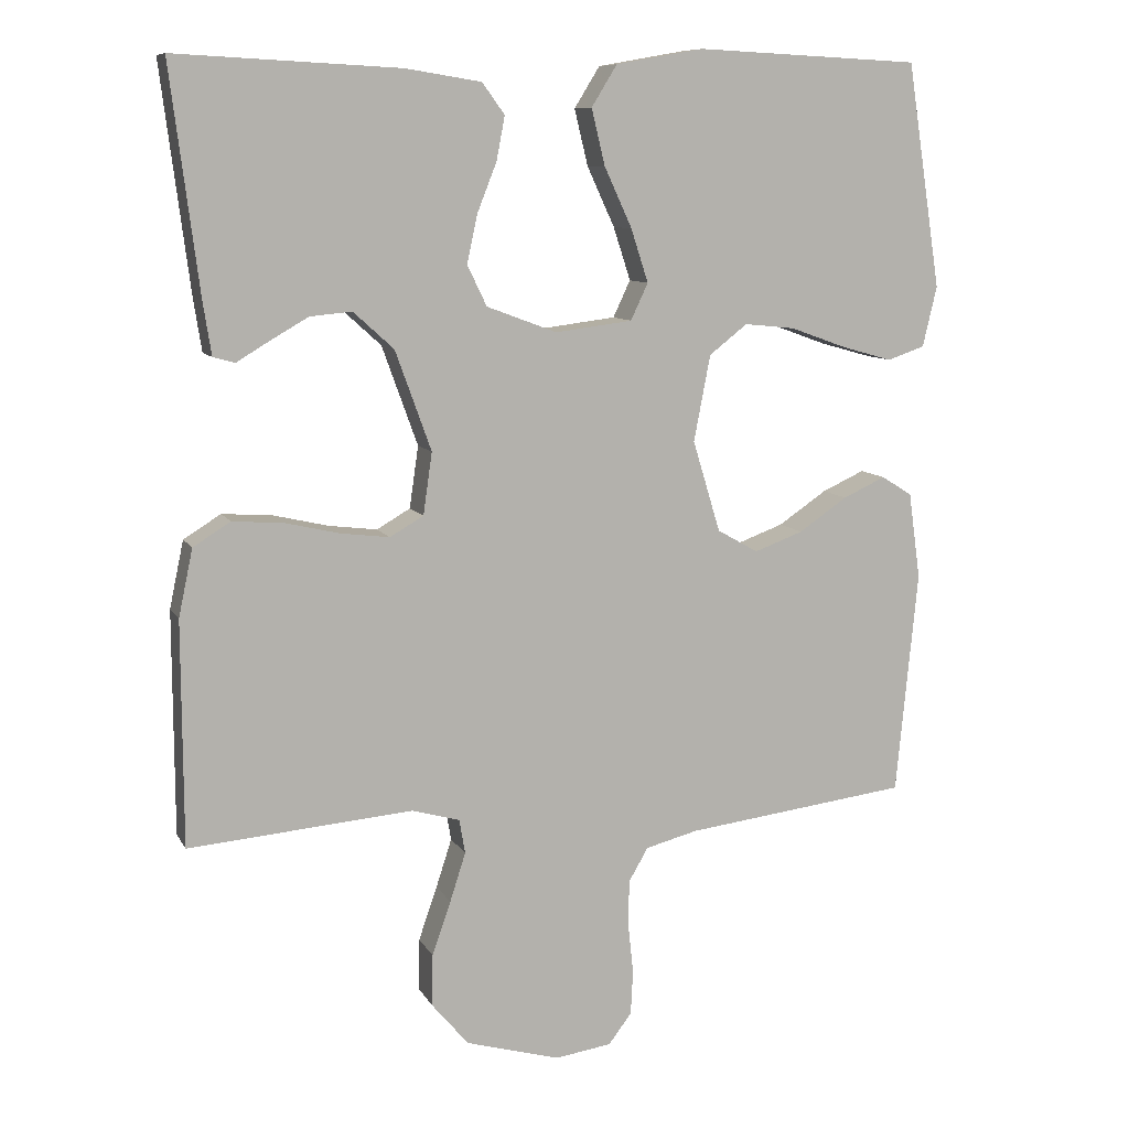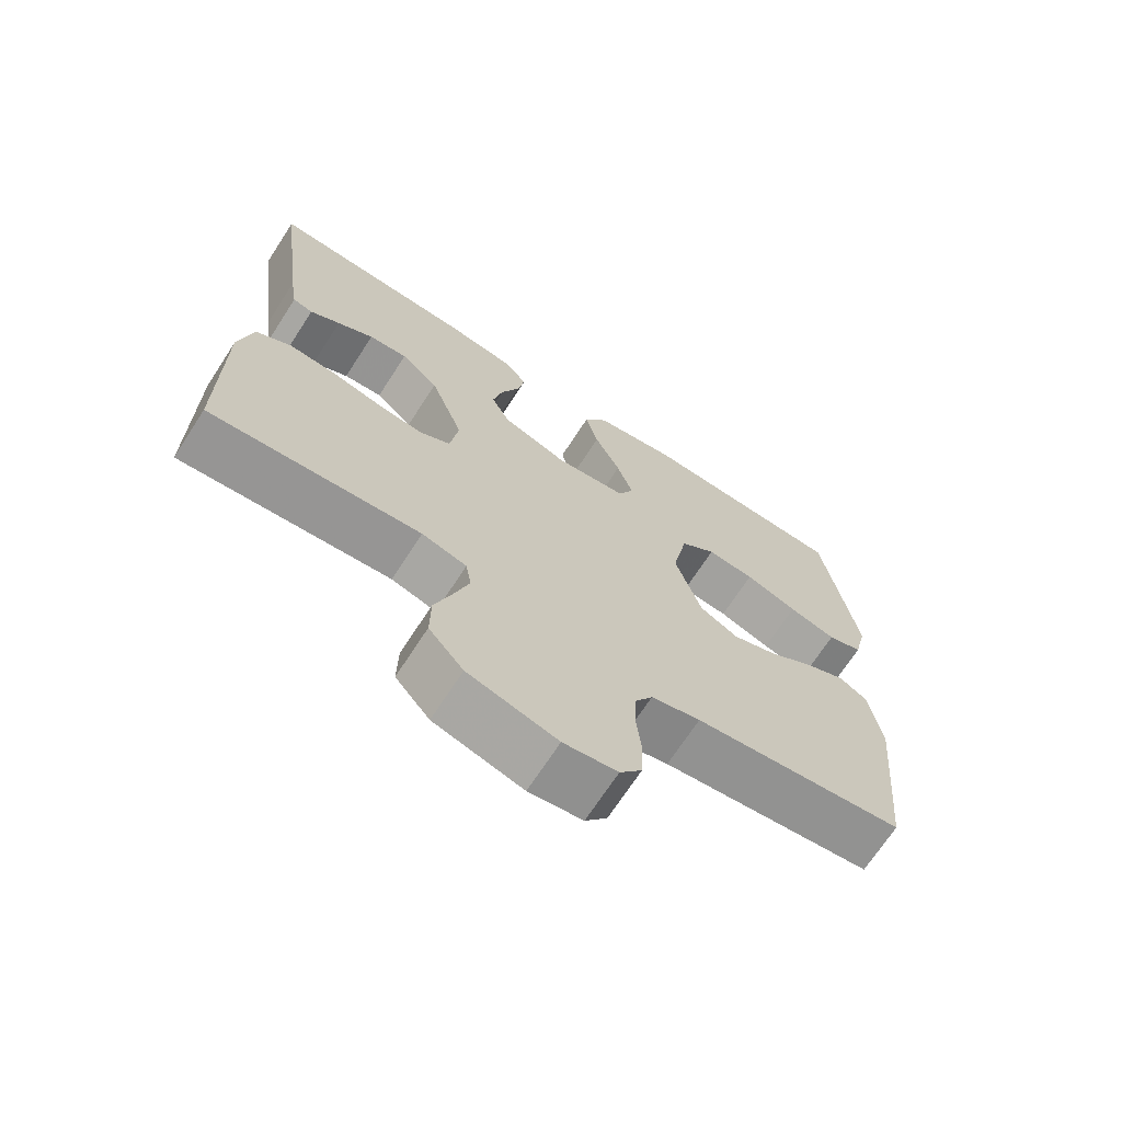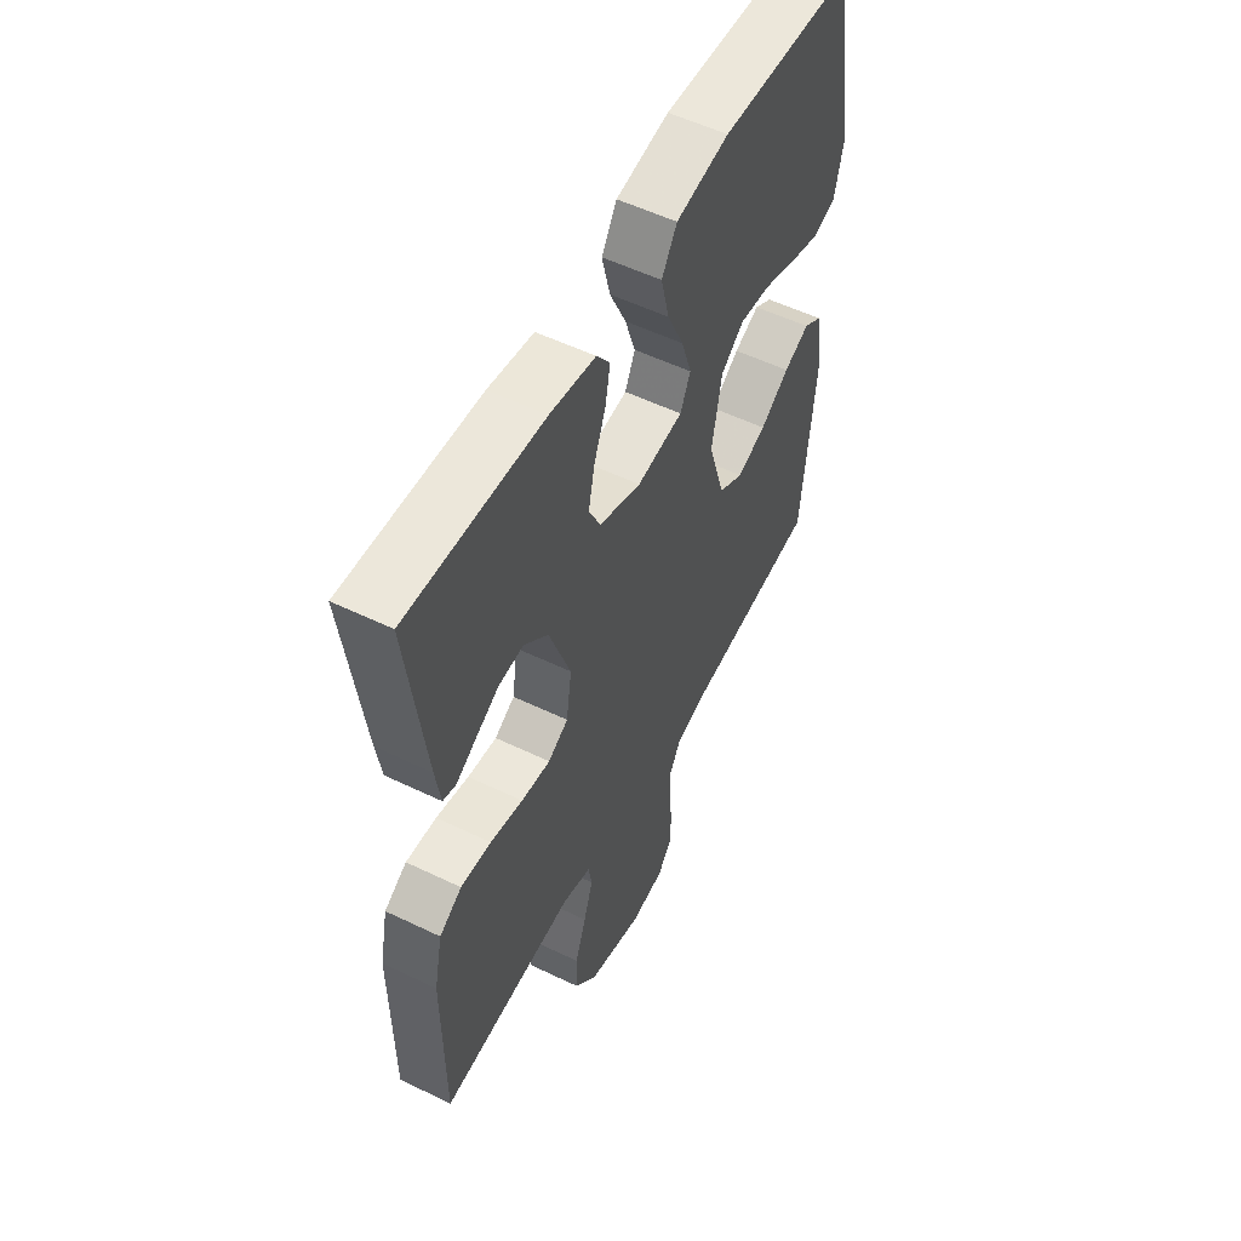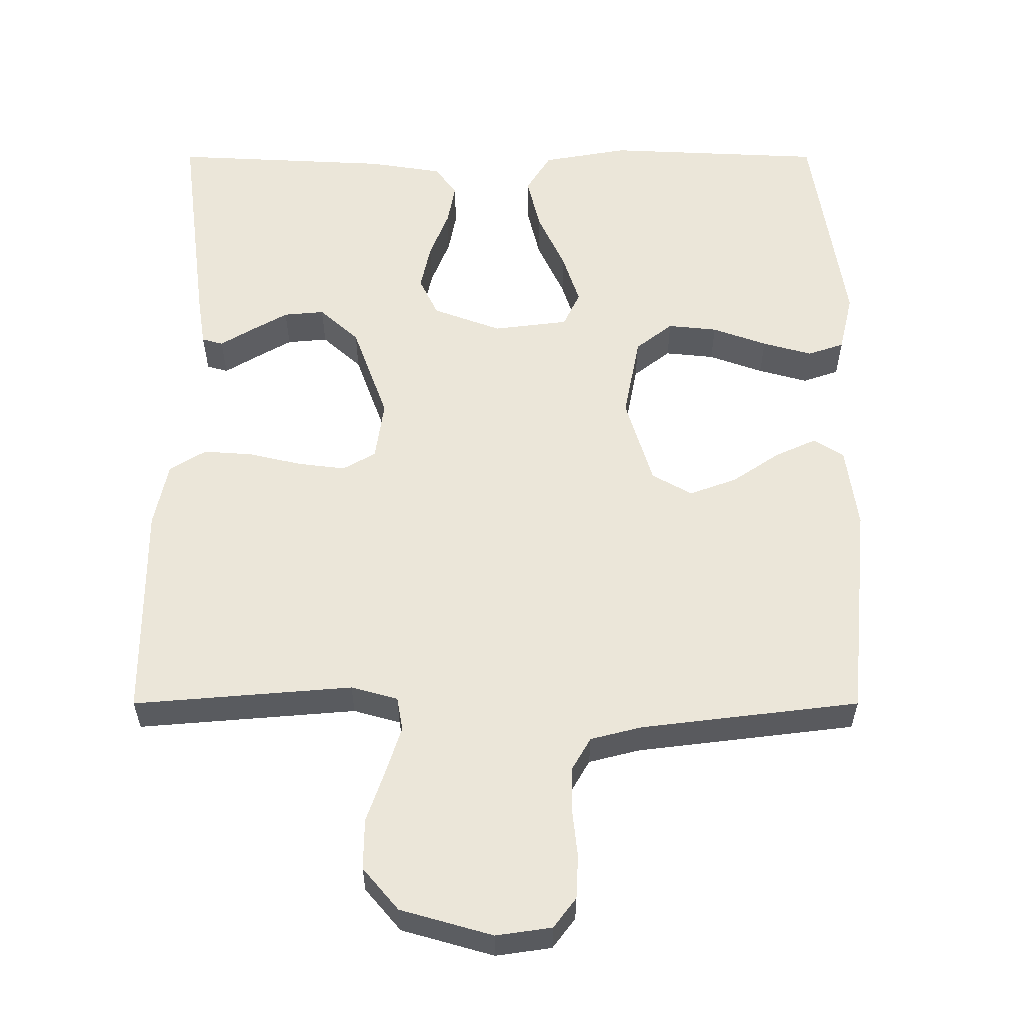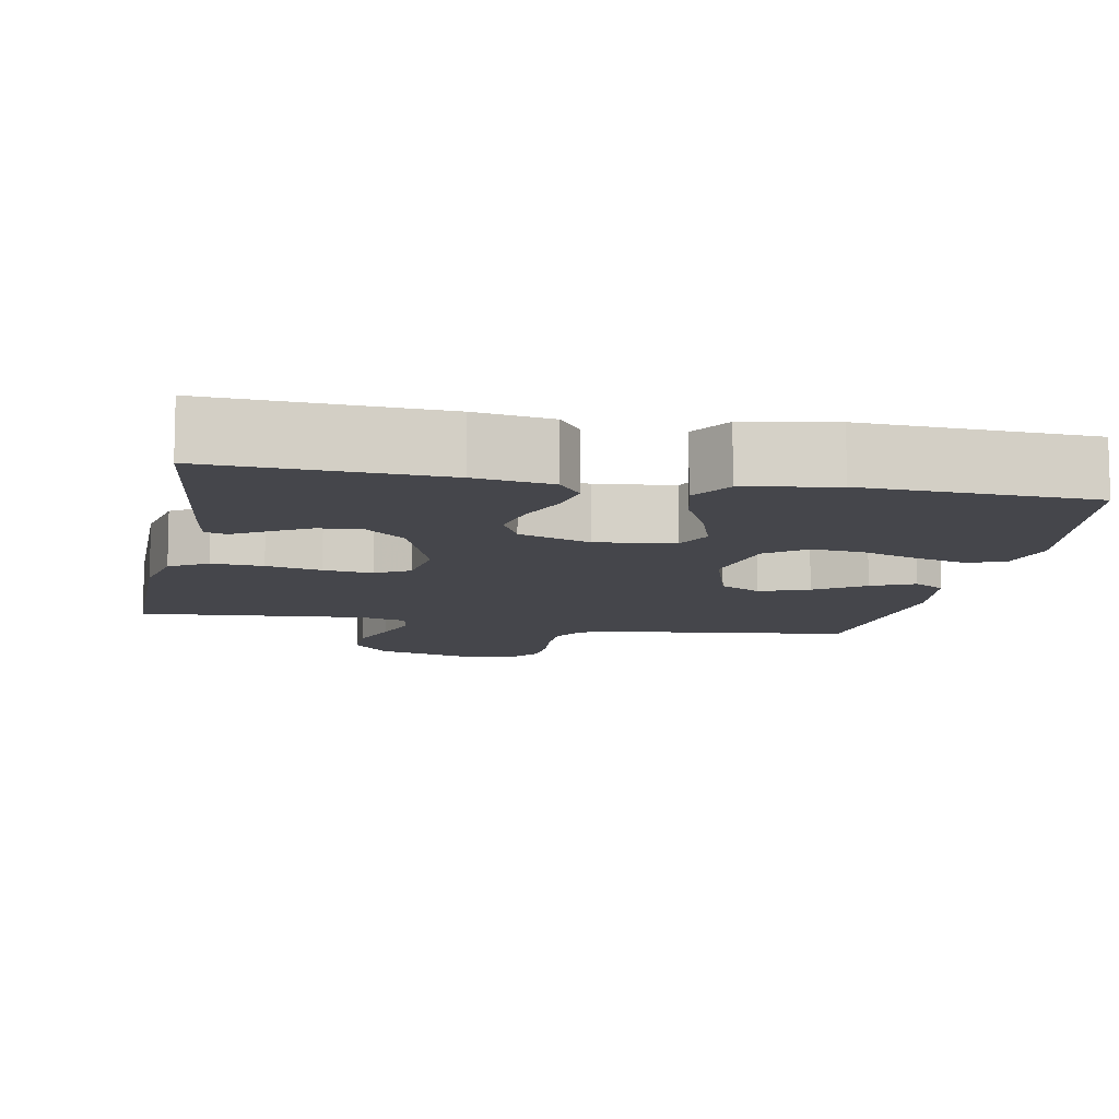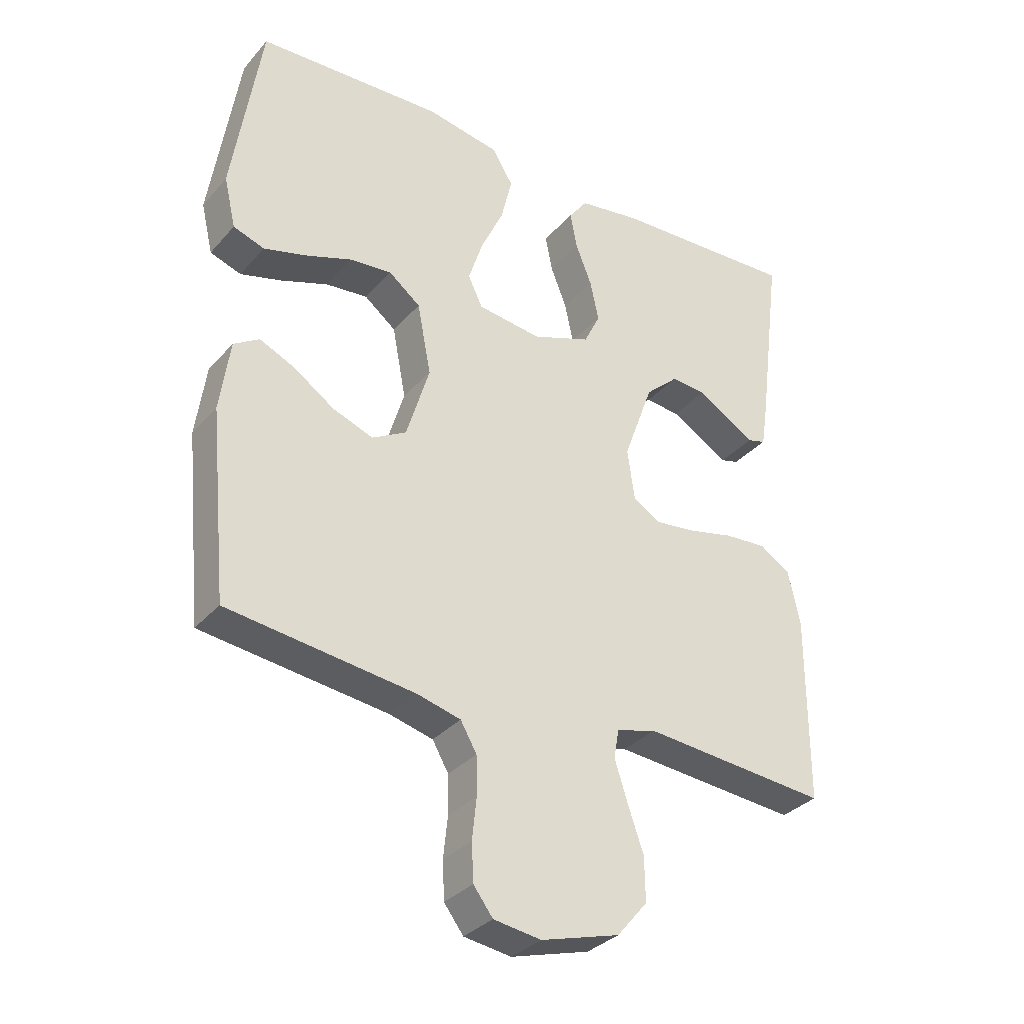
<metadata>
{"format":"obj","ext":"obj","renderer":"f3d","projection":"perspective","resolution":1024,"background":"white","views":[{"elev":9.4,"azim":-18.1,"up":"+Z"},{"elev":-69.7,"azim":-33.0,"up":"+Z"},{"elev":54.6,"azim":-62.9,"up":"+Z"},{"elev":-32.8,"azim":0.0,"up":"+Z"},{"elev":-10.1,"azim":-10.9,"up":"+Y"},{"elev":-33.1,"azim":145.7,"up":"+Z"}]}
</metadata>
<code>
v 0.5 0.07 -0.5
v 0.2 0.07 -0.537
v 0.13 0.07 -0.555
v 0.104 0.07 -0.6
v 0.103 0.07 -0.662
v 0.11 0.07 -0.728
v 0.107 0.07 -0.788
v 0.076 0.07 -0.829
v 0 0.07 -0.84
v -0.126 0.07 -0.804
v -0.175 0.07 -0.746
v -0.174 0.07 -0.676
v -0.149 0.07 -0.604
v -0.128 0.07 -0.539
v -0.136 0.07 -0.493
v -0.2 0.07 -0.475
v -0.5 0.07 -0.5
v -0.501 0.07 -0.2
v -0.482 0.07 -0.11
v -0.432 0.07 -0.079
v -0.364 0.07 -0.084
v -0.291 0.07 -0.101
v -0.226 0.07 -0.109
v -0.181 0.07 -0.083
v -0.169 0.07 0
v -0.217 0.07 0.133
v -0.271 0.07 0.182
v -0.327 0.07 0.177
v -0.379 0.07 0.147
v -0.422 0.07 0.121
v -0.451 0.07 0.129
v -0.462 0.07 0.2
v -0.5 0.07 0.5
v -0.2 0.07 0.485
v -0.099 0.07 0.469
v -0.069 0.07 0.428
v -0.08 0.07 0.37
v -0.106 0.07 0.304
v -0.12 0.07 0.239
v -0.094 0.07 0.185
v 0 0.07 0.15
v 0.103 0.07 0.163
v 0.126 0.07 0.212
v 0.103 0.07 0.283
v 0.066 0.07 0.363
v 0.048 0.07 0.438
v 0.082 0.07 0.493
v 0.2 0.07 0.514
v 0.5 0.07 0.5
v 0.546 0.07 0.2
v 0.527 0.07 0.119
v 0.477 0.07 0.102
v 0.409 0.07 0.121
v 0.334 0.07 0.148
v 0.266 0.07 0.155
v 0.215 0.07 0.115
v 0.193 0.07 0
v 0.23 0.07 -0.122
v 0.285 0.07 -0.153
v 0.35 0.07 -0.129
v 0.415 0.07 -0.085
v 0.472 0.07 -0.059
v 0.513 0.07 -0.085
v 0.529 0.07 -0.2
v 0.5 0 -0.5
v 0.2 0 -0.537
v 0.13 0 -0.555
v 0.104 0 -0.6
v 0.103 0 -0.662
v 0.11 0 -0.728
v 0.107 0 -0.788
v 0.076 0 -0.829
v 0 0 -0.84
v -0.126 0 -0.804
v -0.175 0 -0.746
v -0.174 0 -0.676
v -0.149 0 -0.604
v -0.128 0 -0.539
v -0.136 0 -0.493
v -0.2 0 -0.475
v -0.5 0 -0.5
v -0.501 0 -0.2
v -0.482 0 -0.11
v -0.432 0 -0.079
v -0.364 0 -0.084
v -0.291 0 -0.101
v -0.226 0 -0.109
v -0.181 0 -0.083
v -0.169 0 0
v -0.217 0 0.133
v -0.271 0 0.182
v -0.327 0 0.177
v -0.379 0 0.147
v -0.422 0 0.121
v -0.451 0 0.129
v -0.462 0 0.2
v -0.5 0 0.5
v -0.2 0 0.485
v -0.099 0 0.469
v -0.069 0 0.428
v -0.08 0 0.37
v -0.106 0 0.304
v -0.12 0 0.239
v -0.094 0 0.185
v 0 0 0.15
v 0.103 0 0.163
v 0.126 0 0.212
v 0.103 0 0.283
v 0.066 0 0.363
v 0.048 0 0.438
v 0.082 0 0.493
v 0.2 0 0.514
v 0.5 0 0.5
v 0.546 0 0.2
v 0.527 0 0.119
v 0.477 0 0.102
v 0.409 0 0.121
v 0.334 0 0.148
v 0.266 0 0.155
v 0.215 0 0.115
v 0.193 0 0
v 0.23 0 -0.122
v 0.285 0 -0.153
v 0.35 0 -0.129
v 0.415 0 -0.085
v 0.472 0 -0.059
v 0.513 0 -0.085
v 0.529 0 -0.2
f 63 64 1 2
f 60 61 62 63
f 59 60 63 2
f 58 59 2 3
f 57 58 3 4
f 51 52 53 54
f 49 50 51 54
f 49 54 55
f 48 49 55 56
f 44 45 46 47
f 43 44 47 48
f 35 36 37 38
f 35 38 39
f 34 35 39
f 33 34 39
f 32 33 39 40
f 29 30 31 32
f 28 29 32
f 27 28 32
f 19 20 21 22
f 19 22 23
f 16 17 18 19
f 15 16 19 23
f 10 11 12 13
f 10 13 14
f 9 10 14
f 8 9 14 15
f 5 6 7 8
f 4 5 8 15
f 43 48 56 57
f 42 43 57 4
f 41 42 4 15
f 27 32 40
f 26 27 40 41
f 25 26 41
f 24 25 41 15
f 15 23 24
f 66 65 128 127
f 127 126 125 124
f 66 127 124 123
f 67 66 123 122
f 68 67 122 121
f 118 117 116 115
f 118 115 114 113
f 119 118 113
f 120 119 113 112
f 111 110 109 108
f 112 111 108 107
f 102 101 100 99
f 103 102 99
f 103 99 98
f 103 98 97
f 104 103 97 96
f 96 95 94 93
f 96 93 92
f 96 92 91
f 86 85 84 83
f 87 86 83
f 83 82 81 80
f 87 83 80 79
f 77 76 75 74
f 78 77 74
f 78 74 73
f 79 78 73 72
f 72 71 70 69
f 79 72 69 68
f 121 120 112 107
f 68 121 107 106
f 79 68 106 105
f 104 96 91
f 105 104 91 90
f 105 90 89
f 79 105 89 88
f 88 87 79
f 1 65 66 2
f 2 66 67 3
f 3 67 68 4
f 4 68 69 5
f 5 69 70 6
f 6 70 71 7
f 7 71 72 8
f 8 72 73 9
f 9 73 74 10
f 10 74 75 11
f 11 75 76 12
f 12 76 77 13
f 13 77 78 14
f 14 78 79 15
f 15 79 80 16
f 16 80 81 17
f 17 81 82 18
f 18 82 83 19
f 19 83 84 20
f 20 84 85 21
f 21 85 86 22
f 22 86 87 23
f 23 87 88 24
f 24 88 89 25
f 25 89 90 26
f 26 90 91 27
f 27 91 92 28
f 28 92 93 29
f 29 93 94 30
f 30 94 95 31
f 31 95 96 32
f 32 96 97 33
f 33 97 98 34
f 34 98 99 35
f 35 99 100 36
f 36 100 101 37
f 37 101 102 38
f 38 102 103 39
f 39 103 104 40
f 40 104 105 41
f 41 105 106 42
f 42 106 107 43
f 43 107 108 44
f 44 108 109 45
f 45 109 110 46
f 46 110 111 47
f 47 111 112 48
f 48 112 113 49
f 49 113 114 50
f 50 114 115 51
f 51 115 116 52
f 52 116 117 53
f 53 117 118 54
f 54 118 119 55
f 55 119 120 56
f 56 120 121 57
f 57 121 122 58
f 58 122 123 59
f 59 123 124 60
f 60 124 125 61
f 61 125 126 62
f 62 126 127 63
f 63 127 128 64
f 64 128 65 1

</code>
